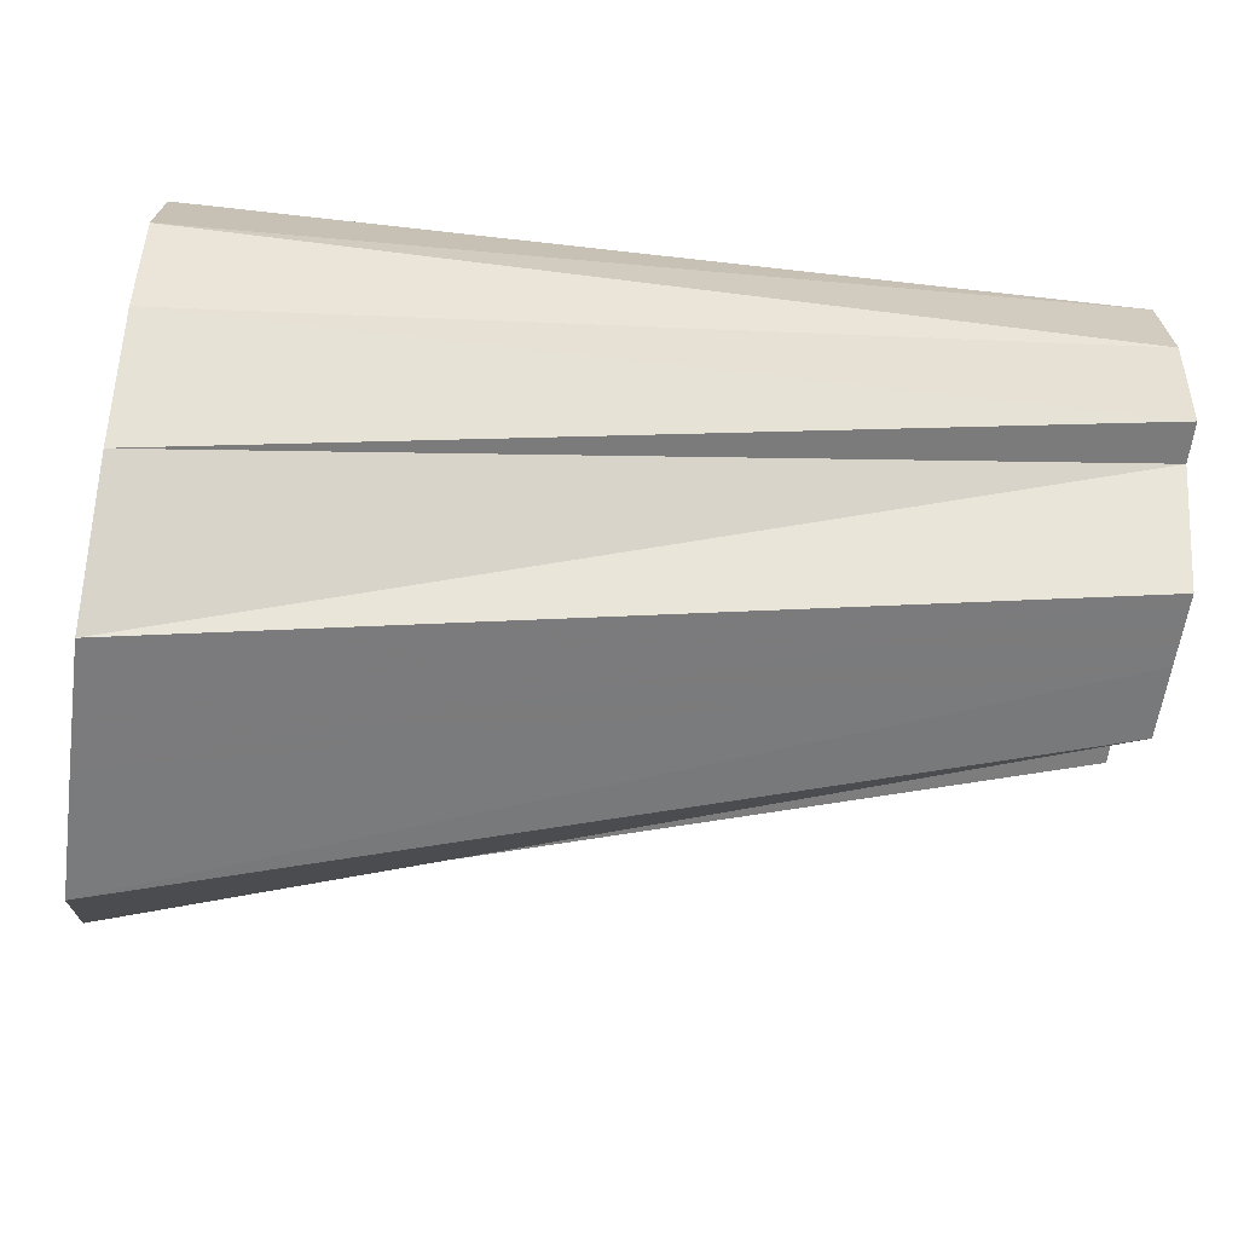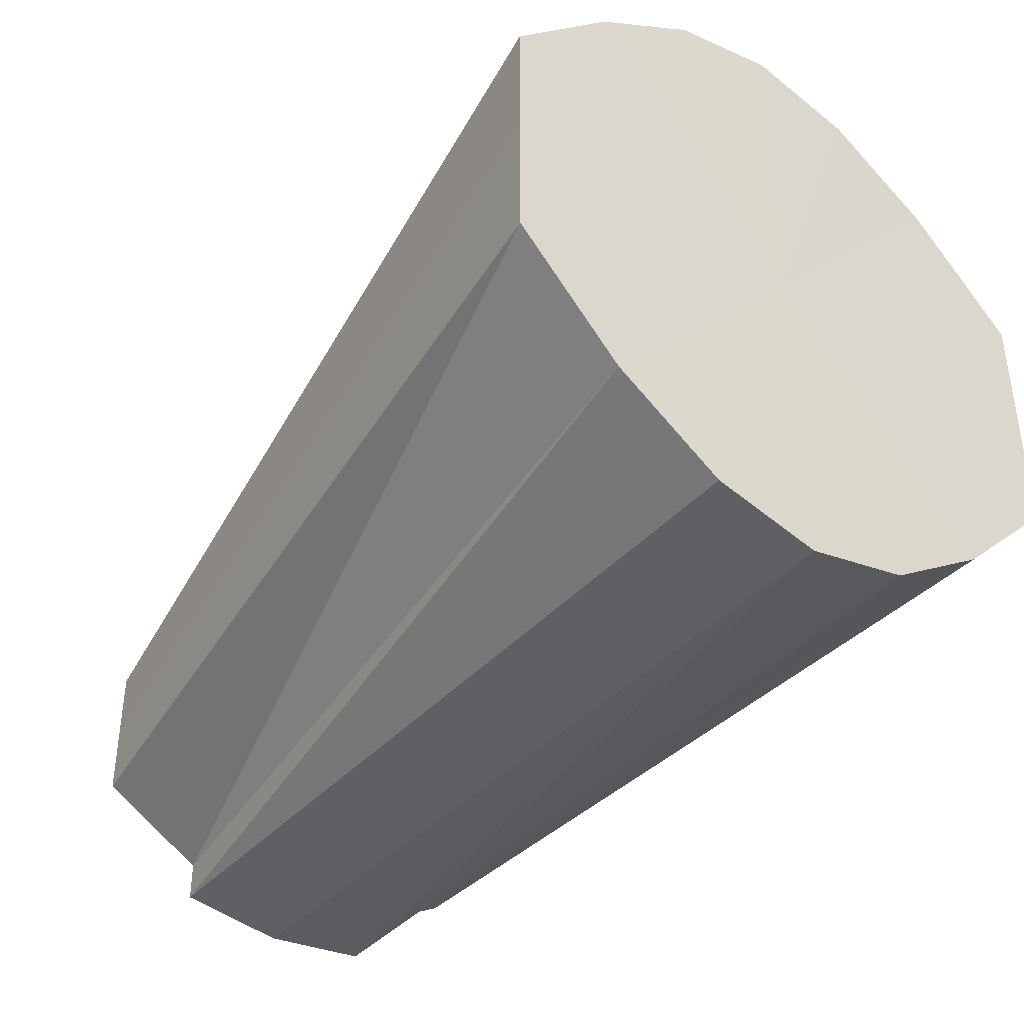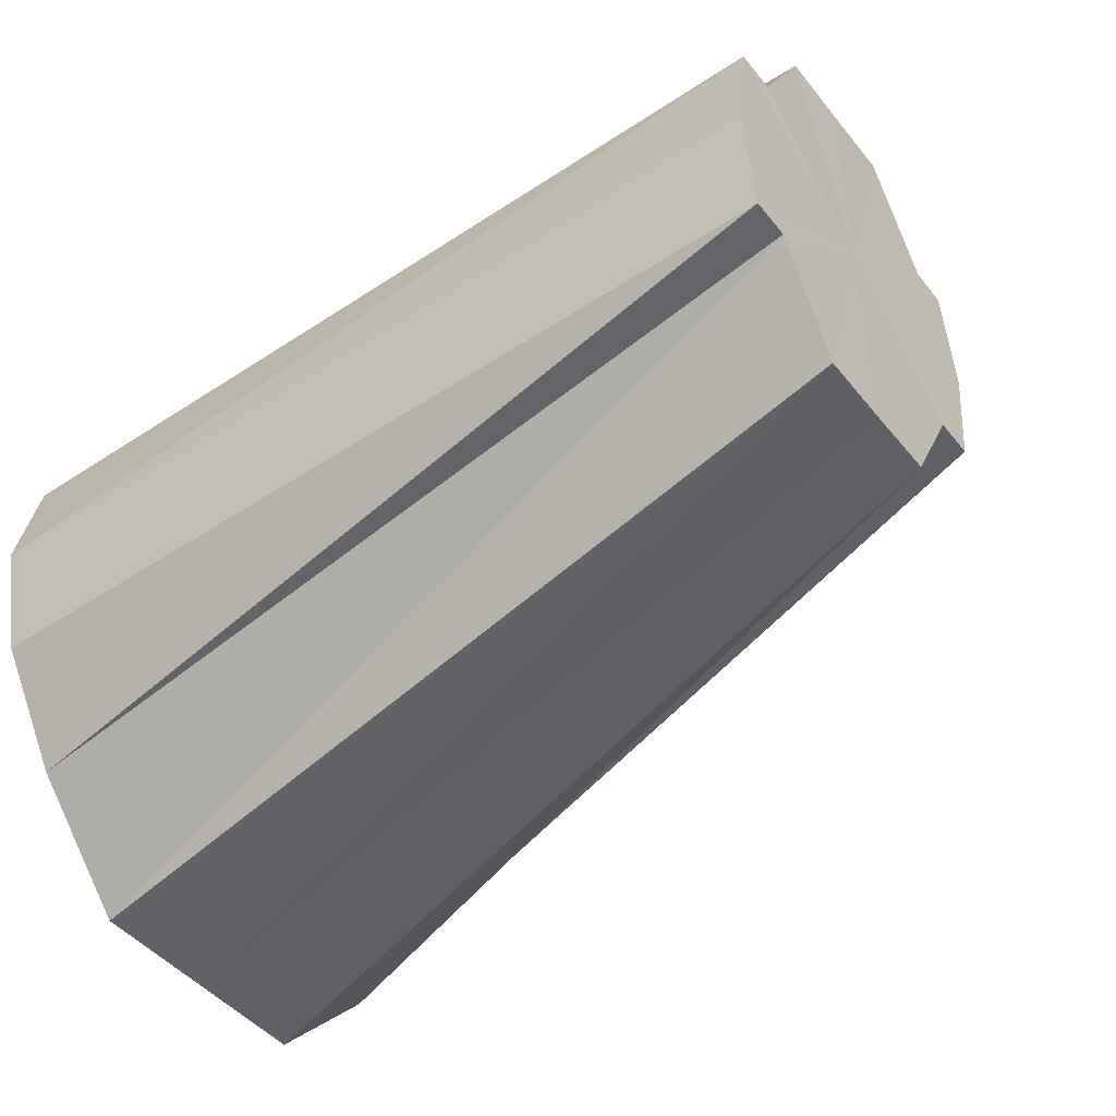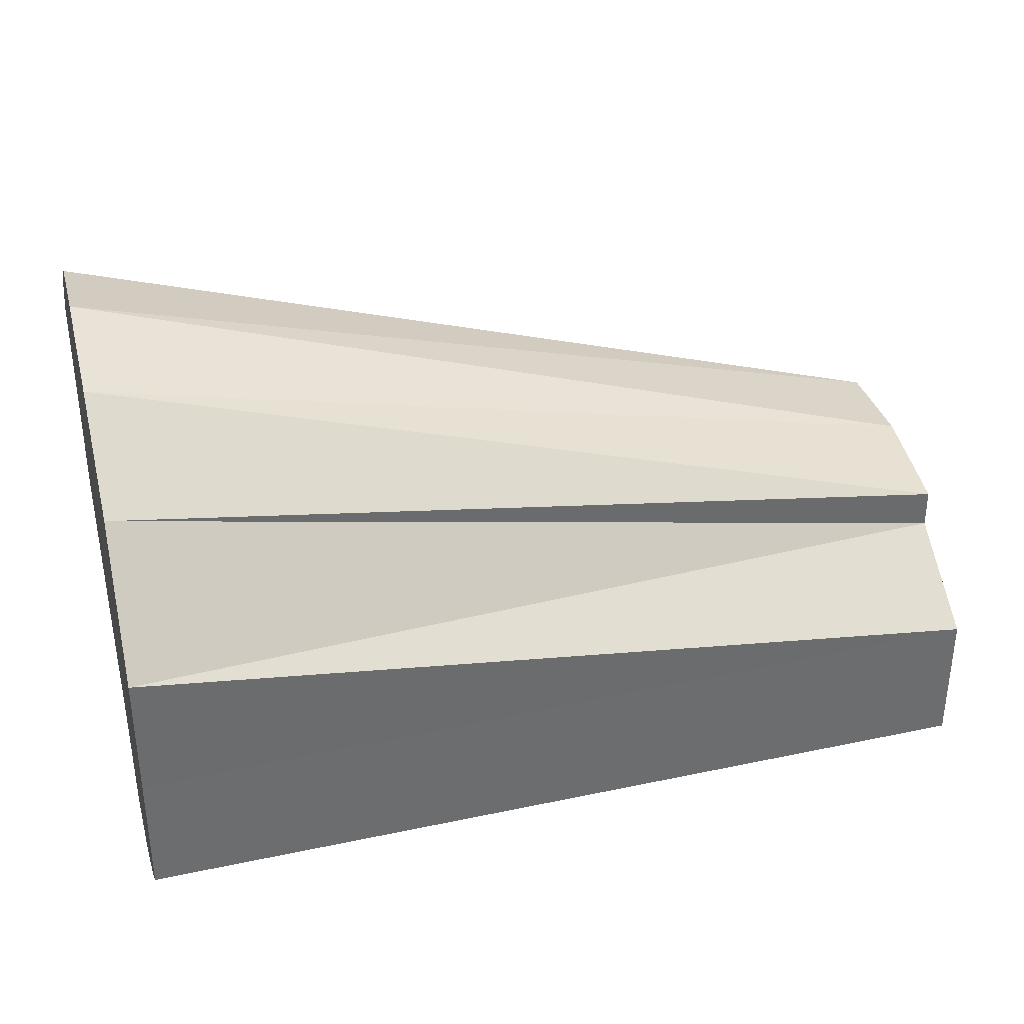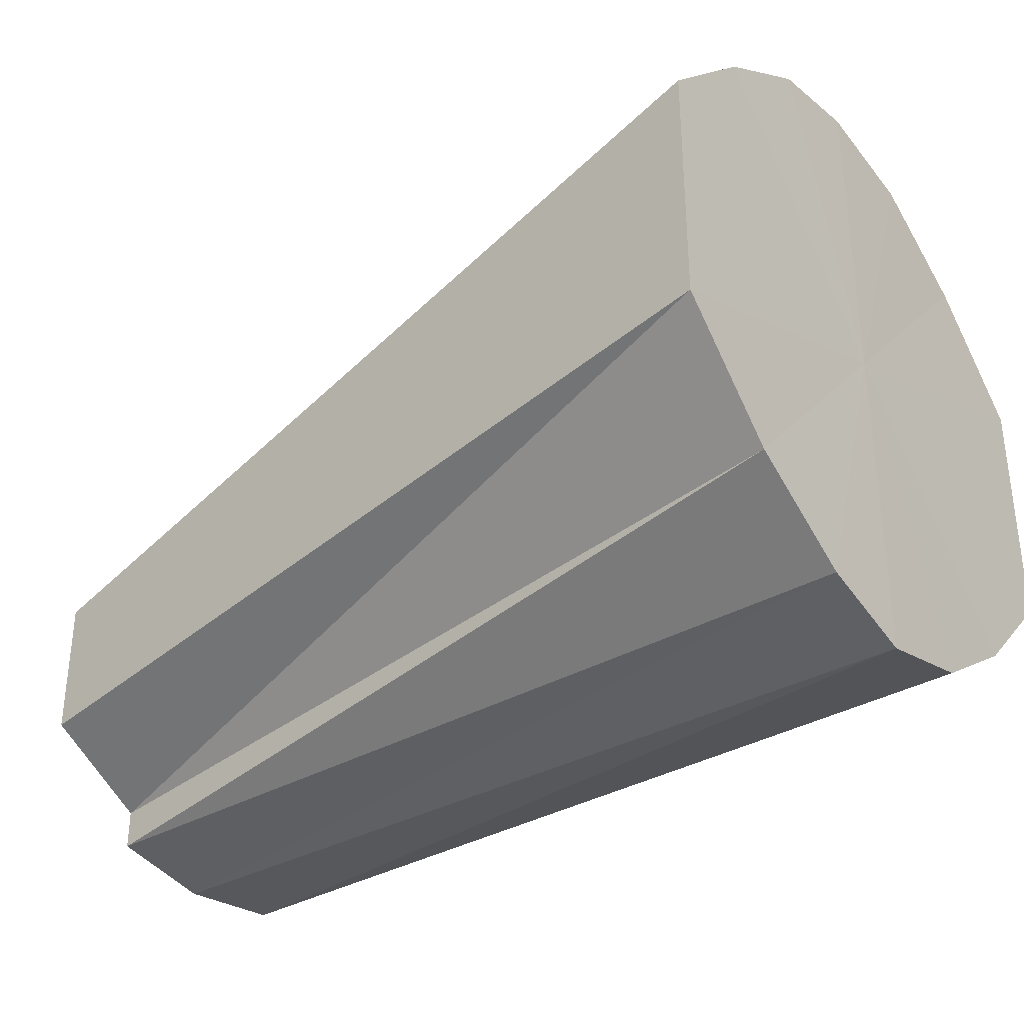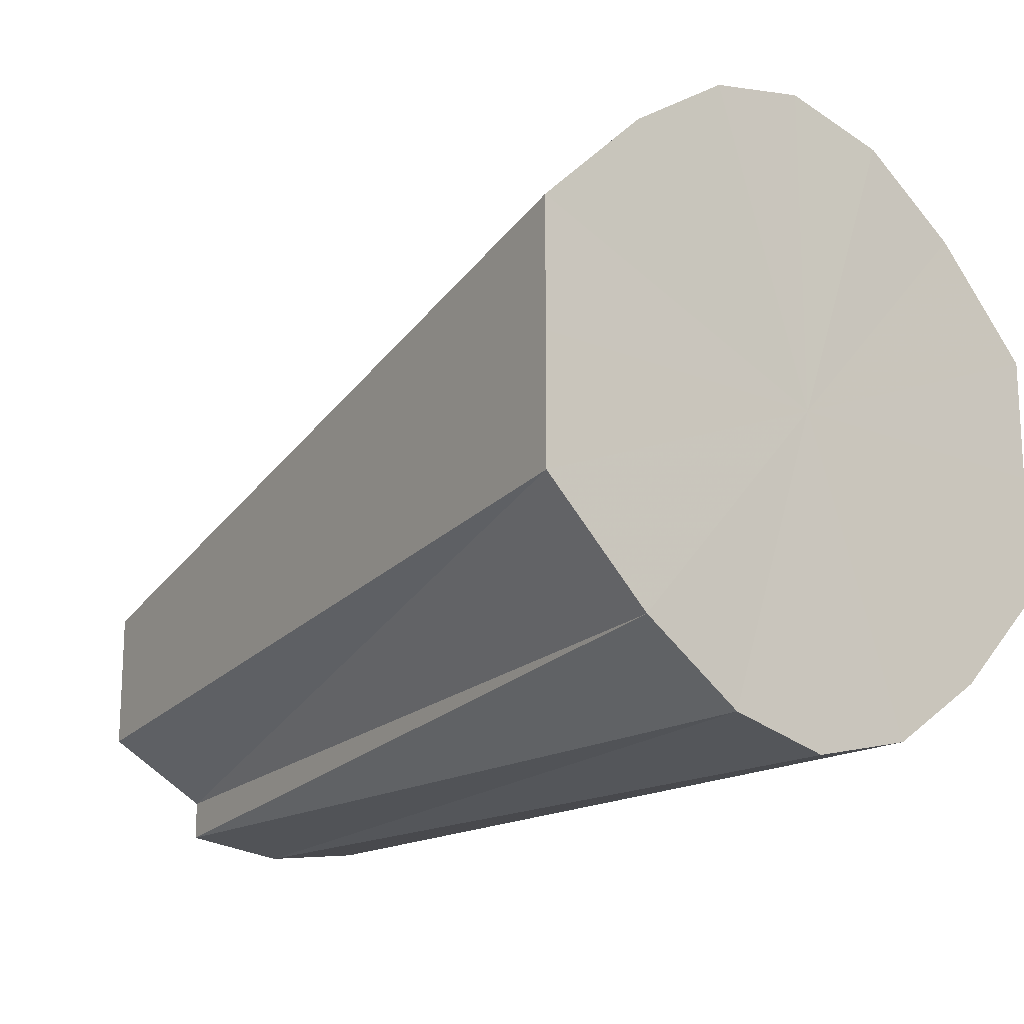
<metadata>
{"format":"obj","ext":"obj","renderer":"f3d","projection":"perspective","resolution":1024,"background":"white","views":[{"elev":-58.8,"azim":172.5,"up":"+Y"},{"elev":-39.5,"azim":52.3,"up":"+Z"},{"elev":-45.8,"azim":-143.5,"up":"+Y"},{"elev":37.7,"azim":166.2,"up":"+Z"},{"elev":-34.5,"azim":36.8,"up":"+Z"},{"elev":-16.7,"azim":49.8,"up":"+Z"}]}
</metadata>
<code>
o 5802
v 2216 1876 14.6
v 2216 1876 14.6
v 2216 1876 14.6
v 2216 1876 14.61
v 2216 1876 14.6
v 2216 1876 14.6
v 2216 1876 14.6
v 2216 1876 14.62
v 2216 1876 14.6
v 2216 1876 14.61
v 2216 1876 14.6
v 2216 1876 14.63
v 2216 1876 14.61
v 2216 1876 14.62
v 2216 1876 14.61
v 2216 1876 14.64
v 2216 1876 14.62
v 2216 1876 14.63
v 2216 1876 14.62
v 2216 1876 14.65
v 2216 1876 14.62
v 2216 1876 14.64
v 2216 1876 14.62
v 2216 1876 14.66
v 2216 1876 14.63
v 2216 1876 14.65
v 2216 1876 14.62
v 2216 1876 14.64
v 2216 1876 14.63
v 2216 1876 14.65
v 2216 1876 14.66
v 2216 1876 14.63
v 2216 1876 14.63
v 2216 1876 14.63
v 2216 1876 14.63
v 2216 1876 14.63
v 2216 1876 14.66
v 2216 1876 14.63
v 2216 1876 14.66
v 2216 1876 14.63
v 2216 1876 14.66
v 2216 1876 14.62
v 2216 1876 14.62
v 2216 1876 14.61
v 2216 1876 14.6
v 2216 1876 14.6
v 2216 1876 14.6
v 2216 1876 14.6
v 2216 1876 14.6
v 2216 1876 14.61
v 2216 1876 14.62
v 2216 1876 14.62
v 2216 1876 14.6
v 2216 1876 14.6
v 2216 1876 14.6
v 2216 1876 14.61
v 2216 1876 14.6
v 2216 1876 14.6
v 2216 1876 14.6
v 2216 1876 14.62
v 2216 1876 14.61
v 2216 1876 14.63
v 2216 1876 14.62
v 2216 1876 14.64
v 2216 1876 14.62
v 2216 1876 14.6
v 2216 1876 14.6
v 2216 1876 14.61
v 2216 1876 14.61
v 2216 1876 14.62
v 2216 1876 14.62
v 2216 1876 14.63
v 2216 1876 14.62
v 2216 1876 14.66
v 2216 1876 14.63
v 2216 1876 14.63
v 2216 1876 14.65
v 2216 1876 14.63
v 2216 1876 14.63
v 2216 1876 14.6
v 2216 1876 14.63
v 2216 1876 14.6
v 2216 1876 14.61
v 2216 1876 14.6
v 2216 1876 14.62
v 2216 1876 14.61
v 2216 1876 14.63
v 2216 1876 14.62
v 2216 1876 14.64
v 2216 1876 14.63
v 2216 1876 14.65
v 2216 1876 14.64
v 2216 1876 14.66
v 2216 1876 14.65
v 2216 1876 14.66
v 2216 1876 14.66
f 1 2 3
f 2 4 5
f 6 1 7
f 4 8 9
f 10 6 11
f 8 12 13
f 14 10 15
f 12 16 17
f 18 14 19
f 16 20 21
f 22 18 23
f 20 24 25
f 26 25 21
f 21 25 27
f 28 23 29
f 29 23 27
f 30 22 29
f 31 30 32
f 33 34 27
f 35 36 27
f 37 32 38
f 38 32 27
f 39 31 38
f 24 39 40
f 41 38 40
f 40 38 27
f 42 43 27
f 44 42 27
f 45 44 27
f 46 45 27
f 47 46 27
f 48 47 27
f 49 48 27
f 50 49 27
f 51 50 27
f 52 51 27
f 53 54 55
f 56 57 54
f 58 55 59
f 60 61 57
f 62 63 61
f 64 65 63
f 66 59 67
f 68 67 69
f 70 69 71
f 72 71 73
f 74 75 76
f 77 78 79
f 80 81 82
f 82 81 83
f 84 81 80
f 83 81 85
f 86 81 84
f 85 81 87
f 88 81 86
f 87 81 89
f 90 81 88
f 89 81 91
f 92 81 90
f 91 81 93
f 94 81 92
f 93 81 95
f 96 81 94
f 95 81 96

</code>
